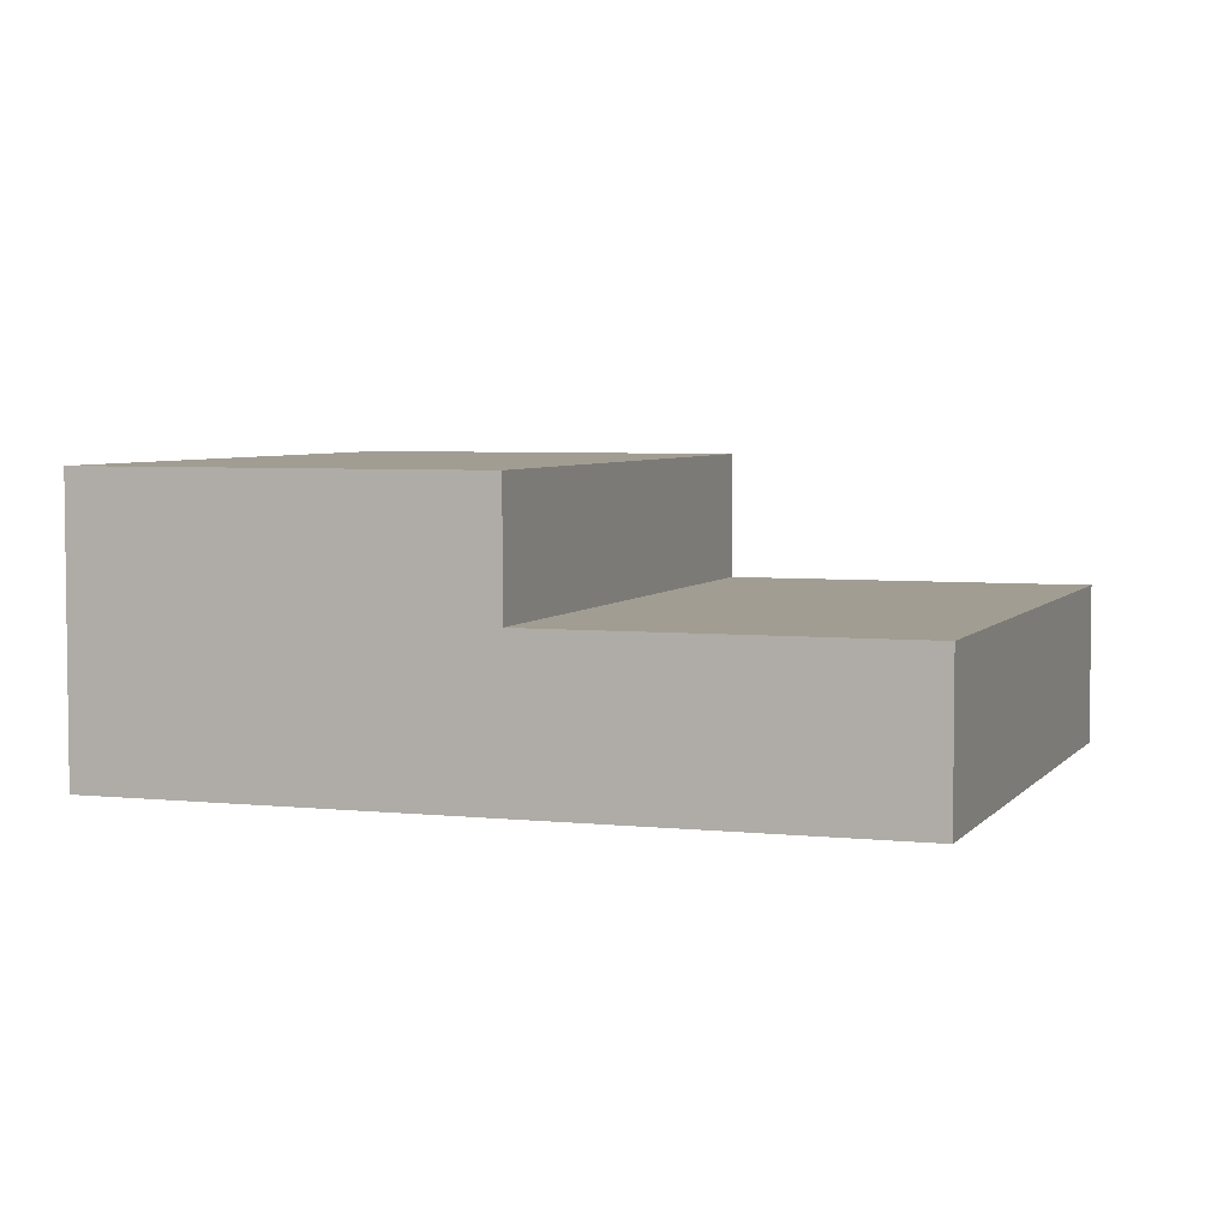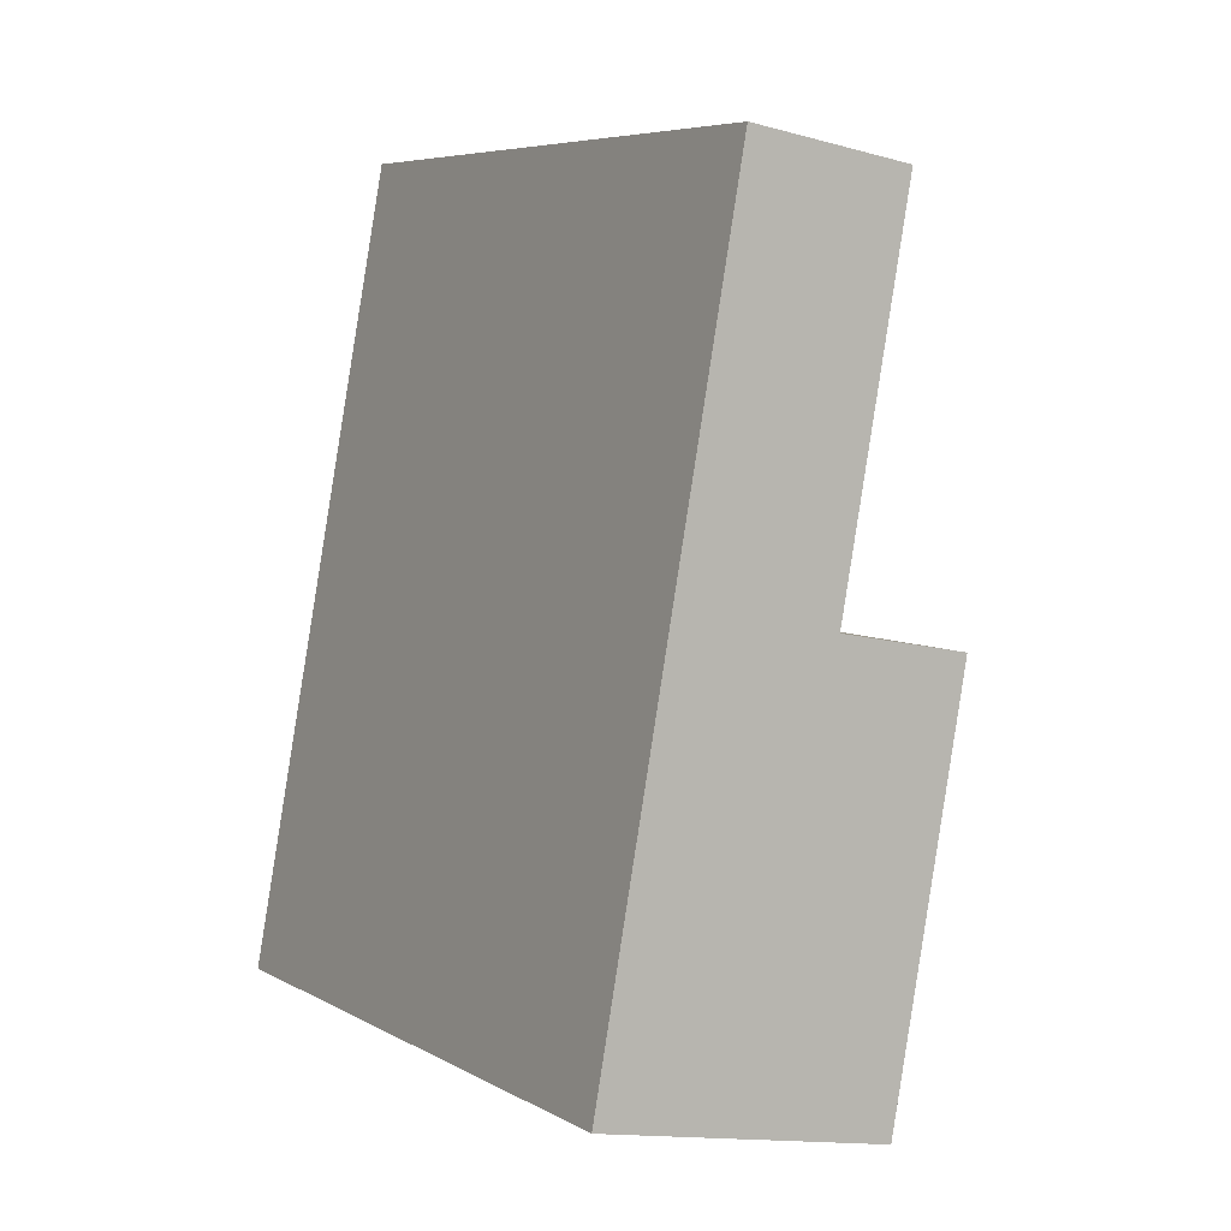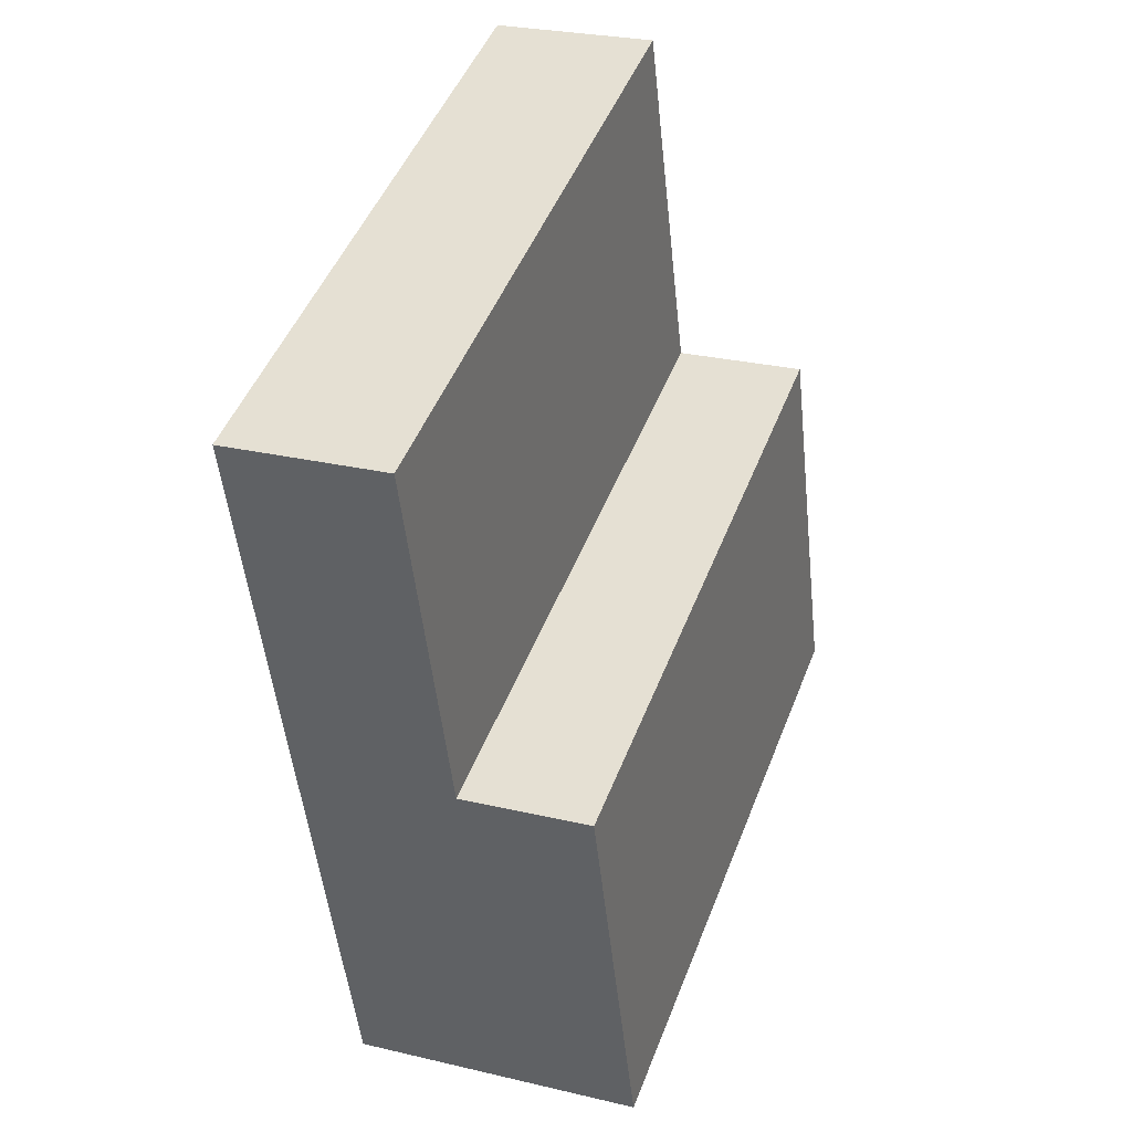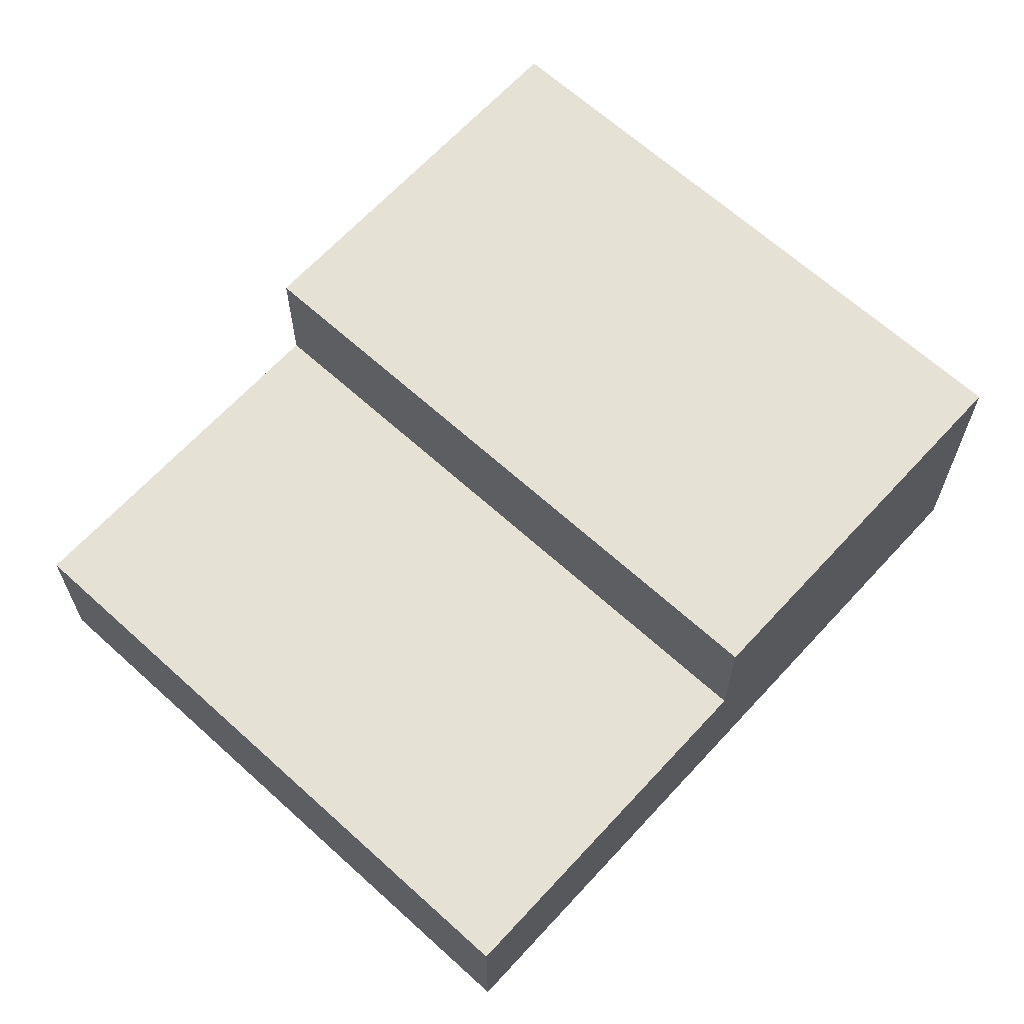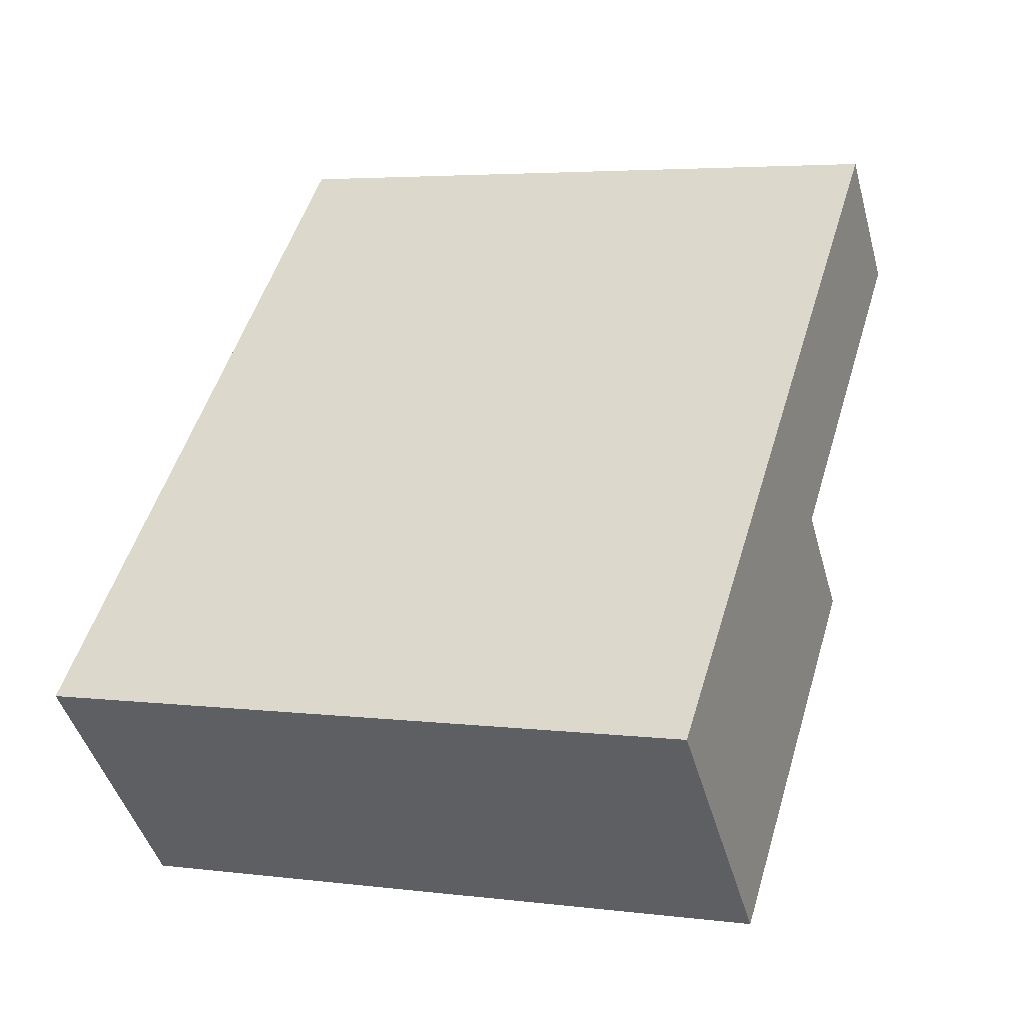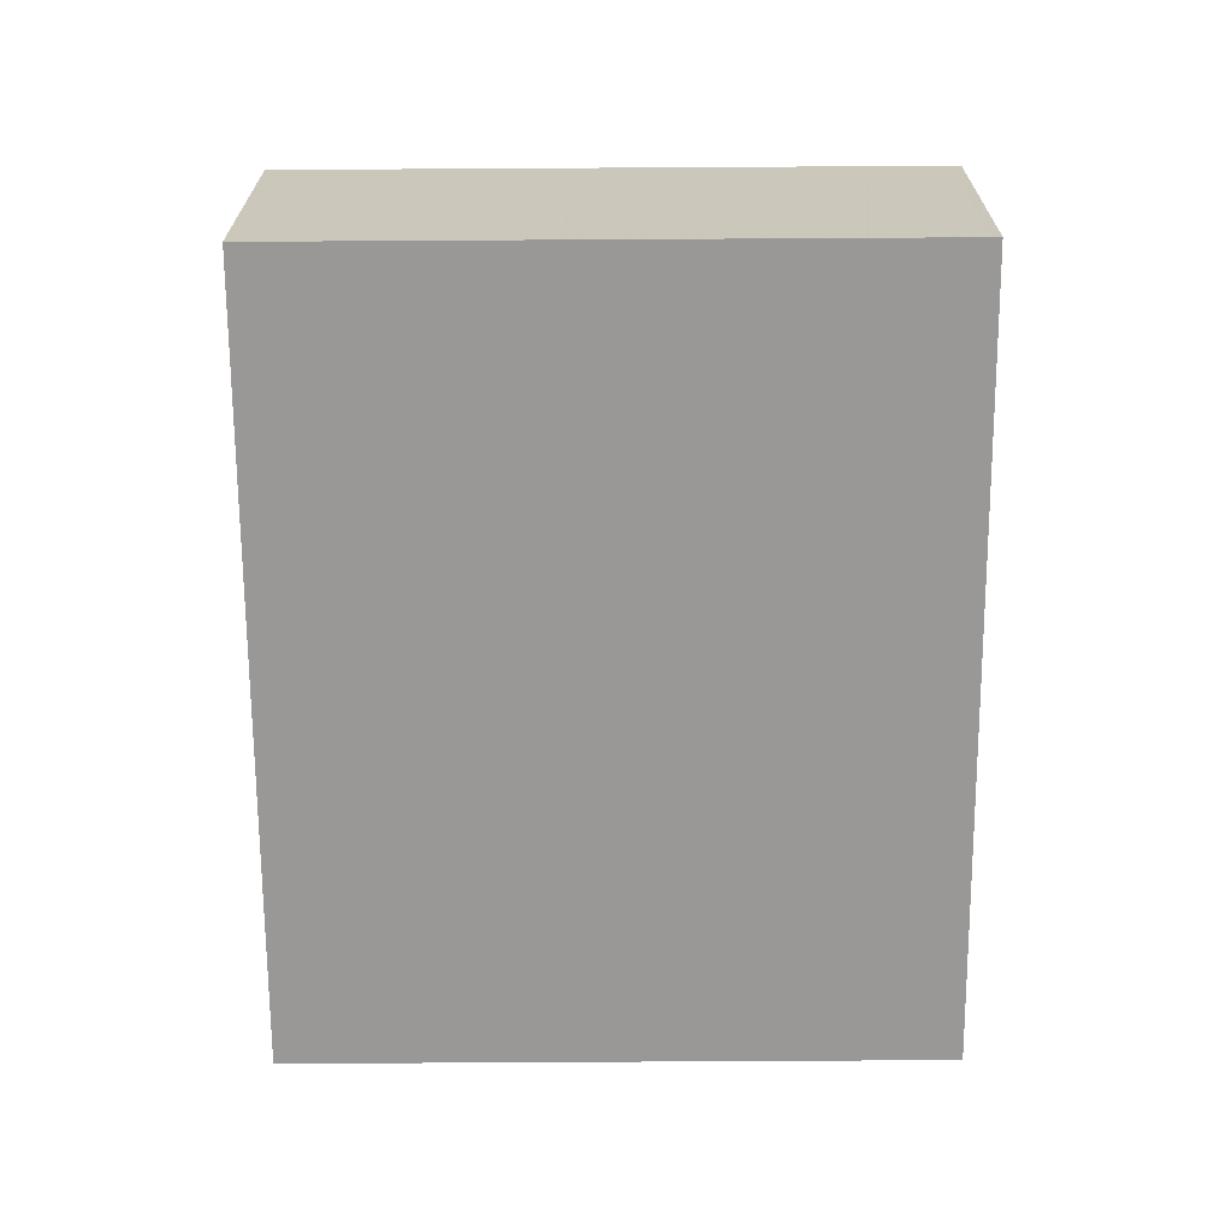
<metadata>
{"format":"obj","ext":"obj","renderer":"f3d","projection":"perspective","resolution":1024,"background":"white","views":[{"elev":4.7,"azim":126.2,"up":"+Z"},{"elev":-13.8,"azim":-121.8,"up":"+Y"},{"elev":26.6,"azim":-69.5,"up":"+Y"},{"elev":65.0,"azim":-120.7,"up":"+Z"},{"elev":-44.8,"azim":-164.8,"up":"+Y"},{"elev":-68.7,"azim":17.2,"up":"+Z"}]}
</metadata>
<code>
v 231.6 -2596 11.32
v 207.1 -2604 11.32
v 198.2 -2574 6.258
v 222.6 -2567 6.256
v 231.3 -2596 11.32
v 202.5 -2588 11.32
v 226.6 -2581 11.32
v 226.9 -2581 11.32
v 202.5 -2588 11.32
v 207.2 -2604 11.32
v 205.5 -2598 11.32
v 205.6 -2598 11.32
v 229.6 -2591 11.32
v 207.1 -2604 11.32
v 207.2 -2603 11.32
v 231.2 -2596 11.32
v 226.9 -2581 11.32
v 202.5 -2588 11.32
v 222.2 -2567 6.256
v 202.3 -2588 6.243
v 202.5 -2588 6.243
v 202.5 -2588 6.243
v 226.6 -2581 6.241
v 226.9 -2581 6.241
v 202.5 -2588 6.243
v 226.6 -2581 11.32
v 226.6 -2581 6.241
v 226.9 -2581 6.241
v 202.5 -2588 11.32
v 202.5 -2588 6.243
v 230 -2591 11.32
v 231.6 -2596 11.32
v 231.3 -2596 11.32
v 231.6 -2596 11.32
v 231.6 -2596 0
v 231.3 -2596 1.776e-15
v 207.1 -2604 11.32
v 207.1 -2604 11.32
v 207.1 -2604 1.776e-15
v 207.1 -2604 0
v 222.2 -2567 6.256
v 198.2 -2574 6.258
v 198.2 -2574 0
v 222.2 -2567 8.882e-16
v 226.9 -2581 6.241
v 222.6 -2567 6.256
v 222.6 -2567 0
v 226.9 -2581 0
v 207.2 -2604 11.32
v 231.3 -2596 11.32
v 231.3 -2596 1.776e-15
v 207.2 -2604 0
v 230 -2591 11.32
v 226.9 -2581 11.32
v 226.9 -2581 0
v 230 -2591 1.776e-15
v 207.1 -2604 11.32
v 207.2 -2604 11.32
v 207.2 -2604 0
v 207.1 -2604 1.776e-15
v 202.5 -2588 11.32
v 205.5 -2598 11.32
v 205.5 -2598 0
v 202.5 -2588 0
v 205.5 -2598 11.32
v 207.1 -2604 11.32
v 207.1 -2604 0
v 205.5 -2598 0
v 222.6 -2567 6.256
v 222.2 -2567 6.256
v 222.2 -2567 8.882e-16
v 222.6 -2567 0
v 198.2 -2574 6.258
v 202.3 -2588 6.243
v 202.3 -2588 -8.882e-16
v 198.2 -2574 0
v 202.3 -2588 6.243
v 202.5 -2588 6.243
v 202.5 -2588 0
v 202.3 -2588 -8.882e-16
v 231.6 -2596 11.32
v 230 -2591 11.32
v 230 -2591 1.776e-15
v 231.6 -2596 -1.776e-15
v 231.6 -2596 11.32
v 231.6 -2596 11.32
v 231.6 -2596 -1.776e-15
v 231.6 -2596 0
v 198.2 -2574 0
v 222.6 -2567 0
v 231.6 -2596 0
v 207.1 -2604 0
f 32 1 5 16
f 16 5 10 15
f 15 10 2 14
f 11 6 9 12
f 12 9 7 13
f 14 11 12 15
f 15 12 13 16
f 26 17 24 27
f 21 20 22
f 22 20 3 19 23
f 29 26 27 30
f 23 19 4 28
f 30 25 18 29
f 13 7 8 31
f 16 13 31 32
f 34 35 36 33
f 38 39 40 37
f 42 43 44 41
f 46 47 48 45
f 50 51 52 49
f 54 55 56 53
f 58 59 60 57
f 62 63 64 61
f 66 67 68 65
f 70 71 72 69
f 74 75 76 73
f 78 79 80 77
f 82 83 84 81
f 86 87 88 85
f 90 91 92 89

</code>
